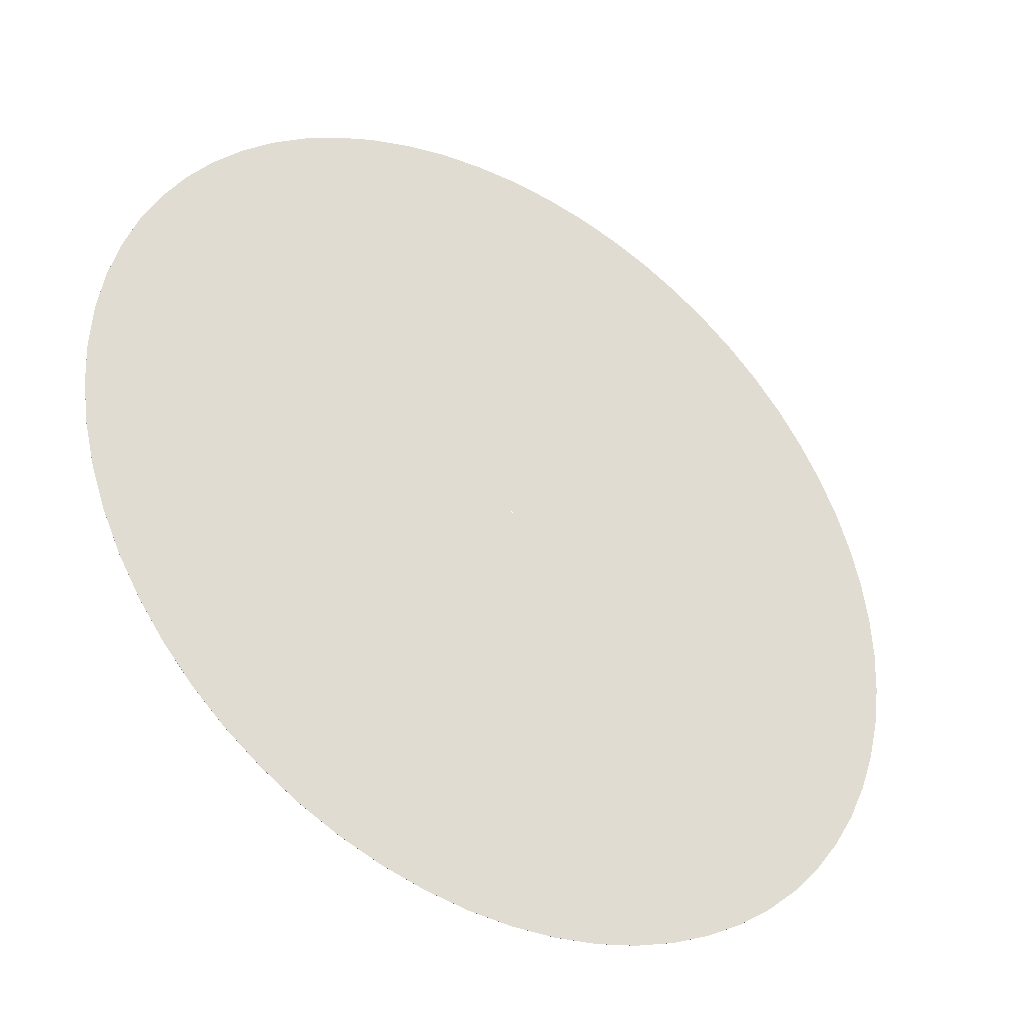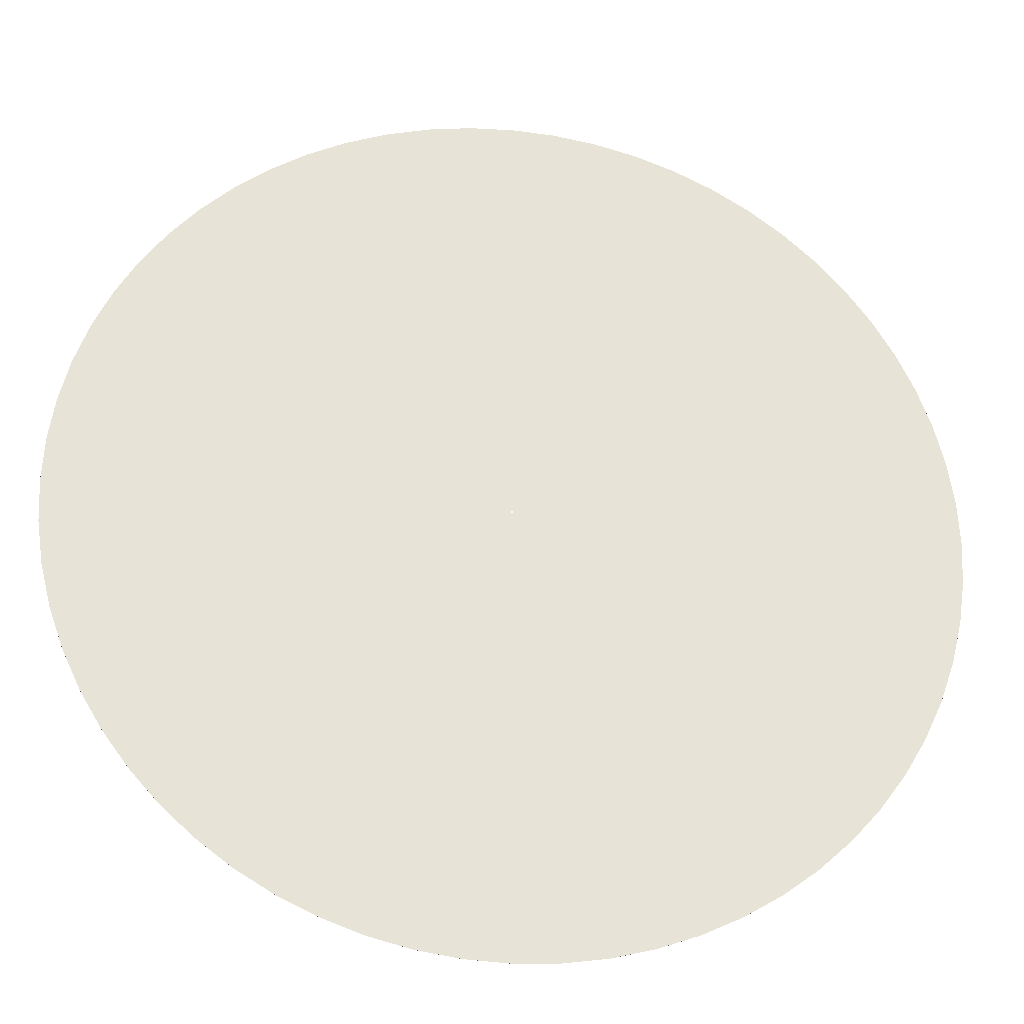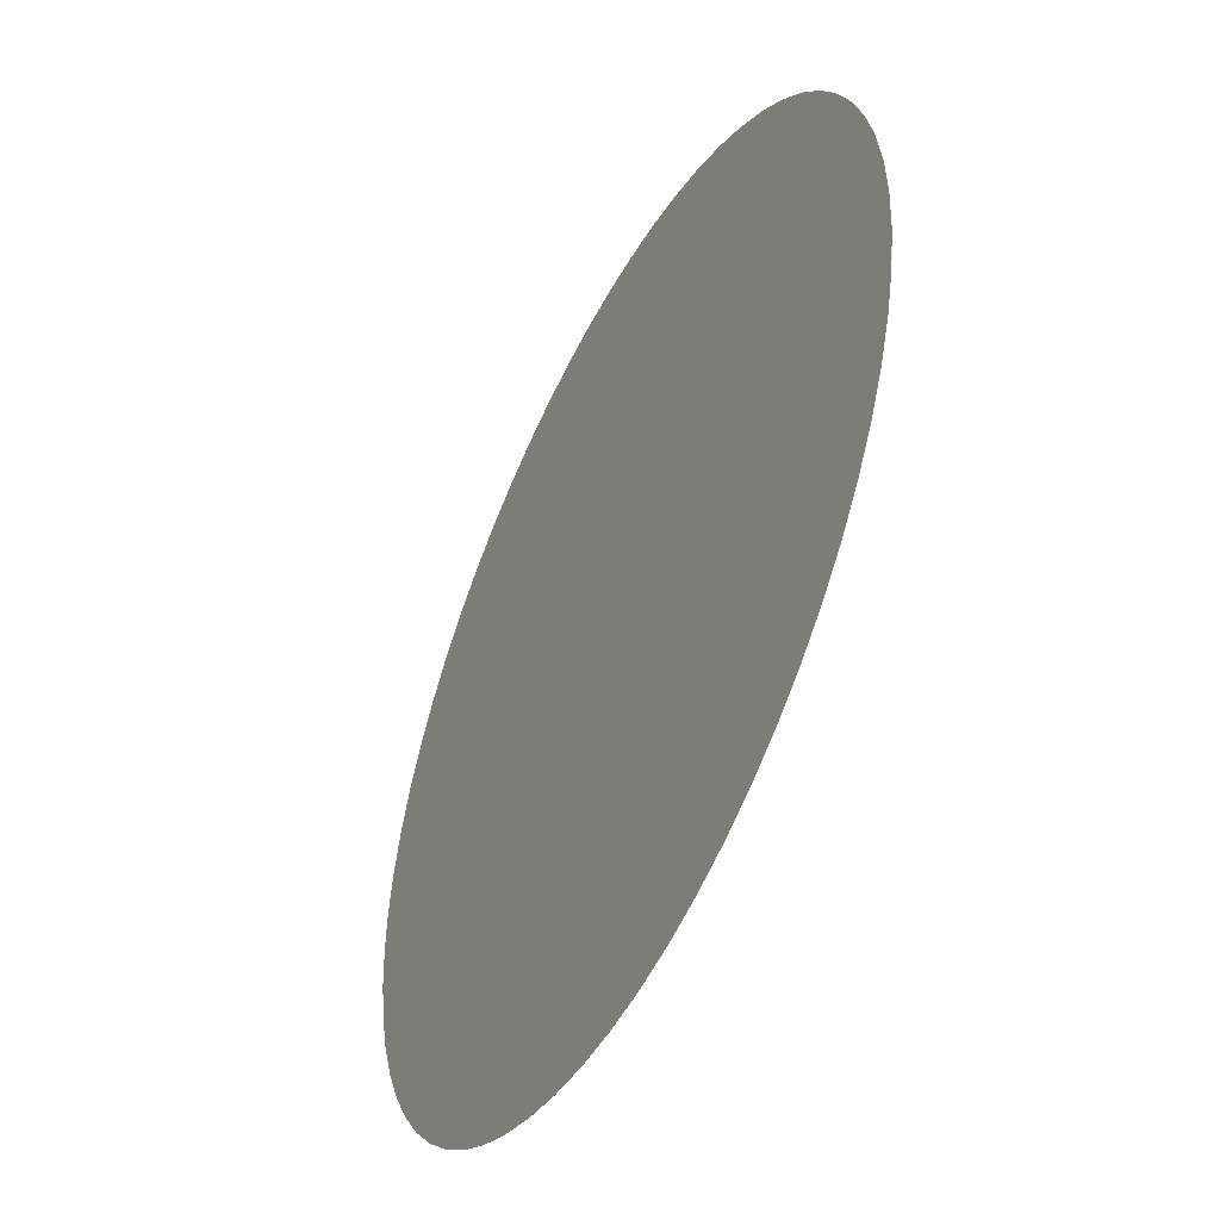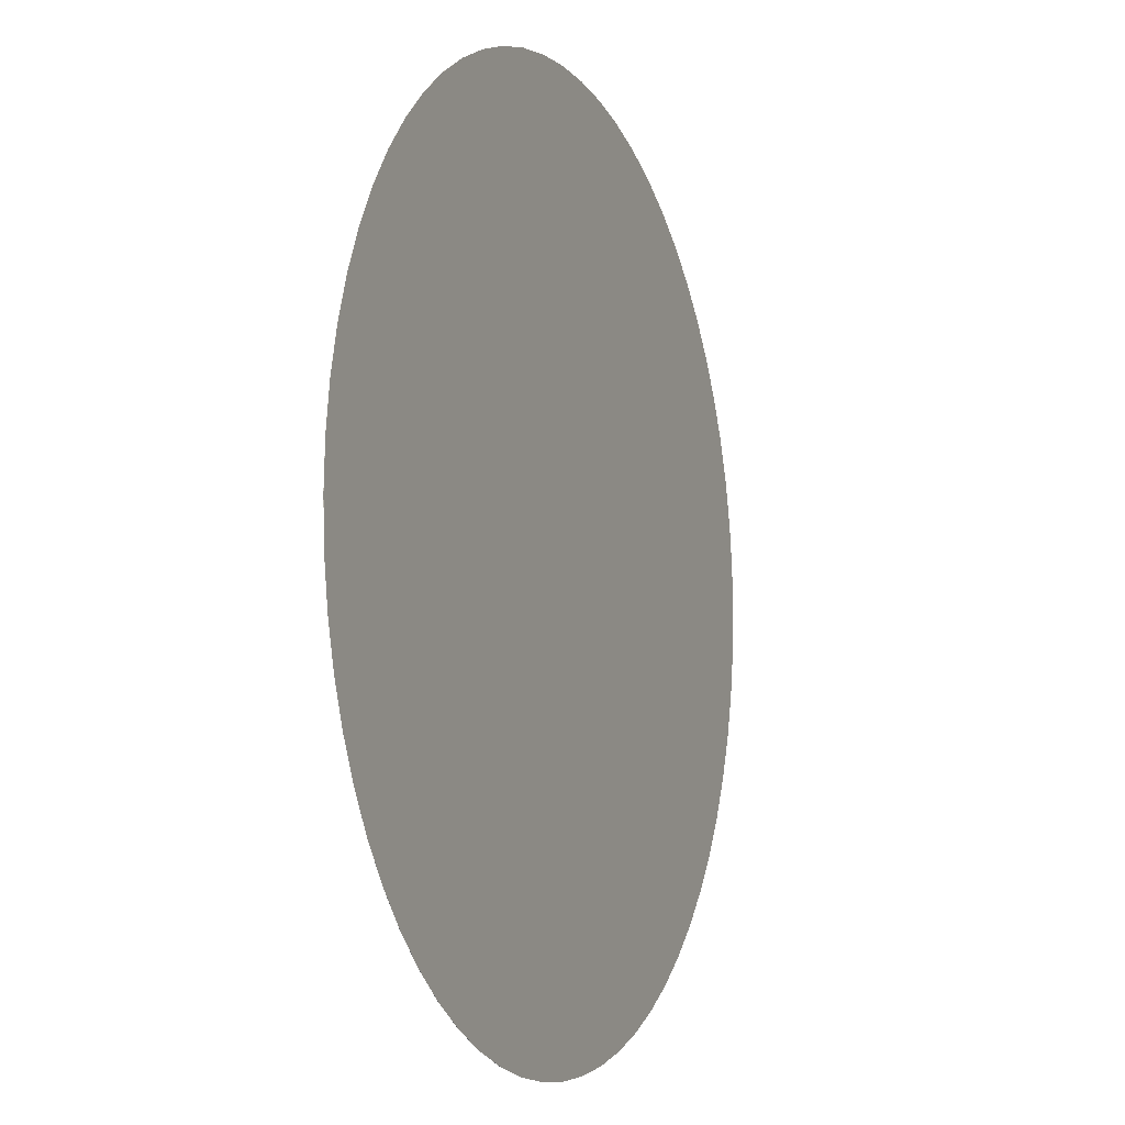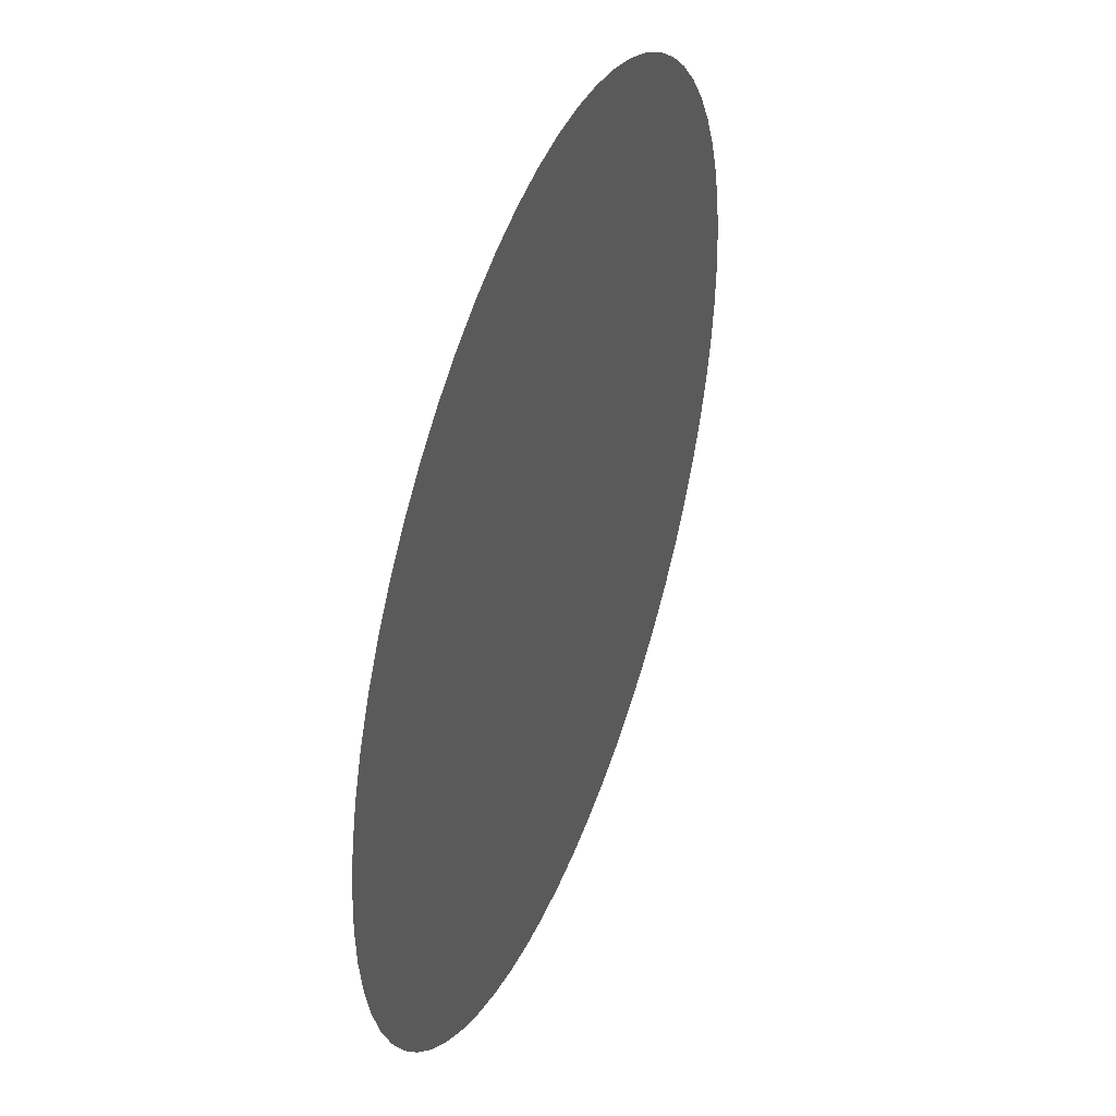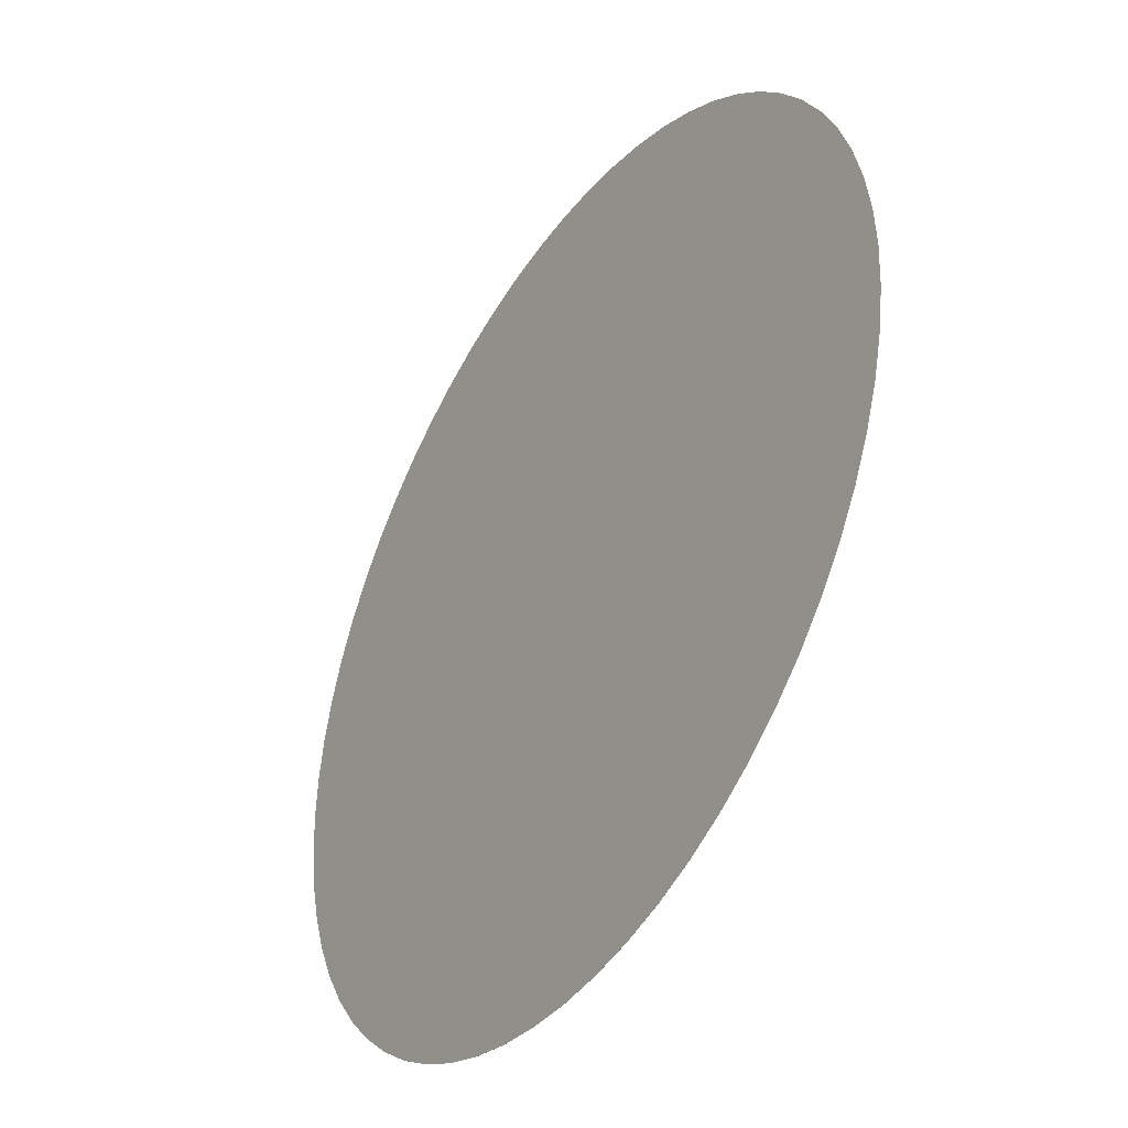
<metadata>
{"format":"obj","ext":"obj","renderer":"f3d","projection":"perspective","resolution":1024,"background":"white","views":[{"elev":-37.8,"azim":147.1,"up":"+Z"},{"elev":-27.3,"azim":-8.6,"up":"+Z"},{"elev":-49.1,"azim":-116.7,"up":"+Z"},{"elev":-7.0,"azim":112.9,"up":"+Z"},{"elev":43.2,"azim":110.6,"up":"+Z"},{"elev":-40.9,"azim":57.2,"up":"+Z"}]}
</metadata>
<code>
o Round
g Pattern2 (1)
v 0.0275 0 0.5597
v 0 0 0
v 0.0275 0.001 0.5597
v 0 0.001 0
v 5.7 0 0
v 5.7 0 0.0009802
v 5.7 0.001 0
v 5.7 0.001 0.0009802
v 0.1097 0 1.114
v 0.1097 0.001 1.114
v 5.7 0 0.001951
v 5.7 0.001 0.001951
v 0.2459 0 1.658
v 0.2459 0.001 1.658
v 5.7 0 0.002903
v 5.7 0.001 0.002903
v 0.4346 0 2.185
v 0.4346 0.001 2.185
v 5.701 0 0.003827
v 5.701 0.001 0.003827
v 0.6742 0 2.692
v 0.6742 0.001 2.692
v 5.701 0 0.004714
v 5.701 0.001 0.004714
v 0.9623 0 3.172
v 0.9623 0.001 3.172
v 5.702 0 0.005556
v 5.702 0.001 0.005556
v 1.296 0 3.622
v 1.296 0.001 3.622
v 5.702 0 0.006344
v 5.702 0.001 0.006344
v 1.672 0 4.038
v 1.672 0.001 4.038
v 5.703 0 0.007071
v 5.703 0.001 0.007071
v 2.088 0 4.414
v 2.088 0.001 4.414
v 5.704 0 0.00773
v 5.704 0.001 0.00773
v 2.538 0 4.748
v 2.538 0.001 4.748
v 5.704 0 0.008315
v 5.704 0.001 0.008315
v 3.018 0 5.036
v 3.018 0.001 5.036
v 5.705 0 0.008819
v 5.705 0.001 0.008819
v 3.525 0 5.275
v 3.525 0.001 5.275
v 5.706 0 0.009239
v 5.706 0.001 0.009239
v 4.052 0 5.464
v 4.052 0.001 5.464
v 5.707 0 0.00957
v 5.707 0.001 0.00957
v 4.596 0 5.6
v 4.596 0.001 5.6
v 5.708 0 0.009808
v 5.708 0.001 0.009808
v 5.15 0 5.683
v 5.15 0.001 5.683
v 5.709 0 0.009952
v 5.709 0.001 0.009952
v 5.71 0 5.71
v 5.71 0.001 5.71
v 5.71 0 0.01
v 5.71 0.001 0.01
v 6.27 0 5.683
v 6.27 0.001 5.683
v 5.711 0 0.009952
v 5.711 0.001 0.009952
v 6.824 0 5.6
v 6.824 0.001 5.6
v 5.712 0 0.009808
v 5.712 0.001 0.009808
v 7.368 0 5.464
v 7.368 0.001 5.464
v 5.713 0 0.00957
v 5.713 0.001 0.00957
v 7.895 0 5.275
v 7.895 0.001 5.275
v 5.714 0 0.009239
v 5.714 0.001 0.009239
v 8.402 0 5.036
v 8.402 0.001 5.036
v 5.715 0 0.008819
v 5.715 0.001 0.008819
v 8.882 0 4.748
v 8.882 0.001 4.748
v 5.716 0 0.008315
v 5.716 0.001 0.008315
v 9.332 0 4.414
v 9.332 0.001 4.414
v 5.716 0 0.00773
v 5.716 0.001 0.00773
v 9.748 0 4.038
v 9.748 0.001 4.038
v 5.717 0 0.007071
v 5.717 0.001 0.007071
v 10.12 0 3.622
v 10.12 0.001 3.622
v 5.718 0 0.006344
v 5.718 0.001 0.006344
v 10.46 0 3.172
v 10.46 0.001 3.172
v 5.718 0 0.005556
v 5.718 0.001 0.005556
v 10.75 0 2.692
v 10.75 0.001 2.692
v 5.719 0 0.004714
v 5.719 0.001 0.004714
v 10.99 0 2.185
v 10.99 0.001 2.185
v 5.719 0 0.003827
v 5.719 0.001 0.003827
v 11.17 0 1.658
v 11.17 0.001 1.658
v 5.72 0 0.002903
v 5.72 0.001 0.002903
v 11.31 0 1.114
v 11.31 0.001 1.114
v 5.72 0 0.001951
v 5.72 0.001 0.001951
v 11.39 0 0.5597
v 11.39 0.001 0.5597
v 5.72 0 0.0009802
v 5.72 0.001 0.0009802
v 11.42 0 -4.992e-07
v 11.42 0.001 -4.992e-07
v 5.72 0 -8.742e-10
v 5.72 0.001 -8.742e-10
v 11.39 0 -0.5597
v 11.39 0.001 -0.5597
v 5.72 0 -0.0009802
v 5.72 0.001 -0.0009802
v 11.31 0 -1.114
v 11.31 0.001 -1.114
v 5.72 0 -0.001951
v 5.72 0.001 -0.001951
v 11.17 0 -1.658
v 11.17 0.001 -1.658
v 5.72 0 -0.002903
v 5.72 0.001 -0.002903
v 10.99 0 -2.185
v 10.99 0.001 -2.185
v 5.719 0 -0.003827
v 5.719 0.001 -0.003827
v 10.75 0 -2.692
v 10.75 0.001 -2.692
v 5.719 0 -0.004714
v 5.719 0.001 -0.004714
v 10.46 0 -3.172
v 10.46 0.001 -3.172
v 5.718 0 -0.005556
v 5.718 0.001 -0.005556
v 10.12 0 -3.622
v 10.12 0.001 -3.622
v 5.718 0 -0.006344
v 5.718 0.001 -0.006344
v 9.748 0 -4.038
v 9.748 0.001 -4.038
v 5.717 0 -0.007071
v 5.717 0.001 -0.007071
v 9.332 0 -4.414
v 9.332 0.001 -4.414
v 5.716 0 -0.00773
v 5.716 0.001 -0.00773
v 8.882 0 -4.748
v 8.882 0.001 -4.748
v 5.716 0 -0.008315
v 5.716 0.001 -0.008315
v 8.402 0 -5.036
v 8.402 0.001 -5.036
v 5.715 0 -0.008819
v 5.715 0.001 -0.008819
v 7.895 0 -5.275
v 7.895 0.001 -5.275
v 5.714 0 -0.009239
v 5.714 0.001 -0.009239
v 7.368 0 -5.464
v 7.368 0.001 -5.464
v 5.713 0 -0.00957
v 5.713 0.001 -0.00957
v 6.824 0 -5.6
v 6.824 0.001 -5.6
v 5.712 0 -0.009808
v 5.712 0.001 -0.009808
v 6.27 0 -5.683
v 6.27 0.001 -5.683
v 5.711 0 -0.009952
v 5.711 0.001 -0.009952
v 5.71 0 -5.71
v 5.71 0.001 -5.71
v 5.71 0 -0.01
v 5.71 0.001 -0.01
v 5.15 0 -5.683
v 5.15 0.001 -5.683
v 5.709 0 -0.009952
v 5.709 0.001 -0.009952
v 4.596 0 -5.6
v 4.596 0.001 -5.6
v 5.708 0 -0.009808
v 5.708 0.001 -0.009808
v 4.052 0 -5.464
v 4.052 0.001 -5.464
v 5.707 0 -0.00957
v 5.707 0.001 -0.00957
v 3.525 0 -5.275
v 3.525 0.001 -5.275
v 5.706 0 -0.009239
v 5.706 0.001 -0.009239
v 3.018 0 -5.036
v 3.018 0.001 -5.036
v 5.705 0 -0.008819
v 5.705 0.001 -0.008819
v 2.538 0 -4.748
v 2.538 0.001 -4.748
v 5.704 0 -0.008315
v 5.704 0.001 -0.008315
v 2.088 0 -4.414
v 2.088 0.001 -4.414
v 5.704 0 -0.00773
v 5.704 0.001 -0.00773
v 1.672 0 -4.038
v 1.672 0.001 -4.038
v 5.703 0 -0.007071
v 5.703 0.001 -0.007071
v 1.296 0 -3.622
v 1.296 0.001 -3.622
v 5.702 0 -0.006344
v 5.702 0.001 -0.006344
v 0.9623 0 -3.172
v 0.9623 0.001 -3.172
v 5.702 0 -0.005556
v 5.702 0.001 -0.005556
v 0.6742 0 -2.692
v 0.6742 0.001 -2.692
v 5.701 0 -0.004714
v 5.701 0.001 -0.004714
v 0.4346 0 -2.185
v 0.4346 0.001 -2.185
v 5.701 0 -0.003827
v 5.701 0.001 -0.003827
v 0.2459 0 -1.658
v 0.2459 0.001 -1.658
v 5.7 0 -0.002903
v 5.7 0.001 -0.002903
v 0.1097 0 -1.114
v 0.1097 0.001 -1.114
v 5.7 0 -0.001951
v 5.7 0.001 -0.001951
v 0.0275 0 -0.5597
v 0.0275 0.001 -0.5597
v 5.7 0 -0.0009802
v 5.7 0.001 -0.0009802
f 3 4 2 1
f 7 8 6 5
f 10 3 1 9
f 8 12 11 6
f 14 10 9 13
f 12 16 15 11
f 18 14 13 17
f 16 20 19 15
f 22 18 17 21
f 20 24 23 19
f 26 22 21 25
f 24 28 27 23
f 30 26 25 29
f 28 32 31 27
f 34 30 29 33
f 32 36 35 31
f 38 34 33 37
f 36 40 39 35
f 42 38 37 41
f 40 44 43 39
f 46 42 41 45
f 44 48 47 43
f 50 46 45 49
f 48 52 51 47
f 54 50 49 53
f 52 56 55 51
f 58 54 53 57
f 56 60 59 55
f 62 58 57 61
f 60 64 63 59
f 66 62 61 65
f 64 68 67 63
f 70 66 65 69
f 68 72 71 67
f 74 70 69 73
f 72 76 75 71
f 78 74 73 77
f 76 80 79 75
f 82 78 77 81
f 80 84 83 79
f 86 82 81 85
f 84 88 87 83
f 90 86 85 89
f 88 92 91 87
f 94 90 89 93
f 92 96 95 91
f 98 94 93 97
f 96 100 99 95
f 102 98 97 101
f 100 104 103 99
f 106 102 101 105
f 104 108 107 103
f 110 106 105 109
f 108 112 111 107
f 114 110 109 113
f 112 116 115 111
f 118 114 113 117
f 116 120 119 115
f 122 118 117 121
f 120 124 123 119
f 126 122 121 125
f 124 128 127 123
f 130 126 125 129
f 128 132 131 127
f 134 130 129 133
f 132 136 135 131
f 138 134 133 137
f 136 140 139 135
f 142 138 137 141
f 140 144 143 139
f 146 142 141 145
f 144 148 147 143
f 150 146 145 149
f 148 152 151 147
f 154 150 149 153
f 152 156 155 151
f 158 154 153 157
f 156 160 159 155
f 162 158 157 161
f 160 164 163 159
f 166 162 161 165
f 164 168 167 163
f 170 166 165 169
f 168 172 171 167
f 174 170 169 173
f 172 176 175 171
f 178 174 173 177
f 176 180 179 175
f 182 178 177 181
f 180 184 183 179
f 186 182 181 185
f 184 188 187 183
f 190 186 185 189
f 188 192 191 187
f 194 190 189 193
f 192 196 195 191
f 198 194 193 197
f 196 200 199 195
f 202 198 197 201
f 200 204 203 199
f 206 202 201 205
f 204 208 207 203
f 210 206 205 209
f 208 212 211 207
f 214 210 209 213
f 212 216 215 211
f 218 214 213 217
f 216 220 219 215
f 222 218 217 221
f 220 224 223 219
f 226 222 221 225
f 224 228 227 223
f 230 226 225 229
f 228 232 231 227
f 234 230 229 233
f 232 236 235 231
f 238 234 233 237
f 236 240 239 235
f 242 238 237 241
f 240 244 243 239
f 246 242 241 245
f 244 248 247 243
f 250 246 245 249
f 248 252 251 247
f 254 250 249 253
f 252 256 255 251
f 4 254 253 2
f 256 7 5 255
f 5 6 1 2
f 8 7 4 3
f 6 11 9 1
f 12 8 3 10
f 11 15 13 9
f 16 12 10 14
f 15 19 17 13
f 20 16 14 18
f 19 23 21 17
f 24 20 18 22
f 23 27 25 21
f 28 24 22 26
f 27 31 29 25
f 32 28 26 30
f 31 35 33 29
f 36 32 30 34
f 35 39 37 33
f 40 36 34 38
f 39 43 41 37
f 44 40 38 42
f 43 47 45 41
f 48 44 42 46
f 47 51 49 45
f 52 48 46 50
f 51 55 53 49
f 56 52 50 54
f 55 59 57 53
f 60 56 54 58
f 59 63 61 57
f 64 60 58 62
f 63 67 65 61
f 68 64 62 66
f 67 71 69 65
f 72 68 66 70
f 71 75 73 69
f 76 72 70 74
f 75 79 77 73
f 80 76 74 78
f 79 83 81 77
f 84 80 78 82
f 83 87 85 81
f 88 84 82 86
f 87 91 89 85
f 92 88 86 90
f 91 95 93 89
f 96 92 90 94
f 95 99 97 93
f 100 96 94 98
f 99 103 101 97
f 104 100 98 102
f 103 107 105 101
f 108 104 102 106
f 107 111 109 105
f 112 108 106 110
f 111 115 113 109
f 116 112 110 114
f 115 119 117 113
f 120 116 114 118
f 119 123 121 117
f 124 120 118 122
f 123 127 125 121
f 128 124 122 126
f 127 131 129 125
f 132 128 126 130
f 131 135 133 129
f 136 132 130 134
f 135 139 137 133
f 140 136 134 138
f 139 143 141 137
f 144 140 138 142
f 143 147 145 141
f 148 144 142 146
f 147 151 149 145
f 152 148 146 150
f 151 155 153 149
f 156 152 150 154
f 155 159 157 153
f 160 156 154 158
f 159 163 161 157
f 164 160 158 162
f 163 167 165 161
f 168 164 162 166
f 167 171 169 165
f 172 168 166 170
f 171 175 173 169
f 176 172 170 174
f 175 179 177 173
f 180 176 174 178
f 179 183 181 177
f 184 180 178 182
f 183 187 185 181
f 188 184 182 186
f 187 191 189 185
f 192 188 186 190
f 191 195 193 189
f 196 192 190 194
f 195 199 197 193
f 200 196 194 198
f 199 203 201 197
f 204 200 198 202
f 203 207 205 201
f 208 204 202 206
f 207 211 209 205
f 212 208 206 210
f 211 215 213 209
f 216 212 210 214
f 215 219 217 213
f 220 216 214 218
f 219 223 221 217
f 224 220 218 222
f 223 227 225 221
f 228 224 222 226
f 227 231 229 225
f 232 228 226 230
f 231 235 233 229
f 236 232 230 234
f 235 239 237 233
f 240 236 234 238
f 239 243 241 237
f 244 240 238 242
f 243 247 245 241
f 248 244 242 246
f 247 251 249 245
f 252 248 246 250
f 251 255 253 249
f 256 252 250 254
f 255 5 2 253
f 7 256 254 4

</code>
